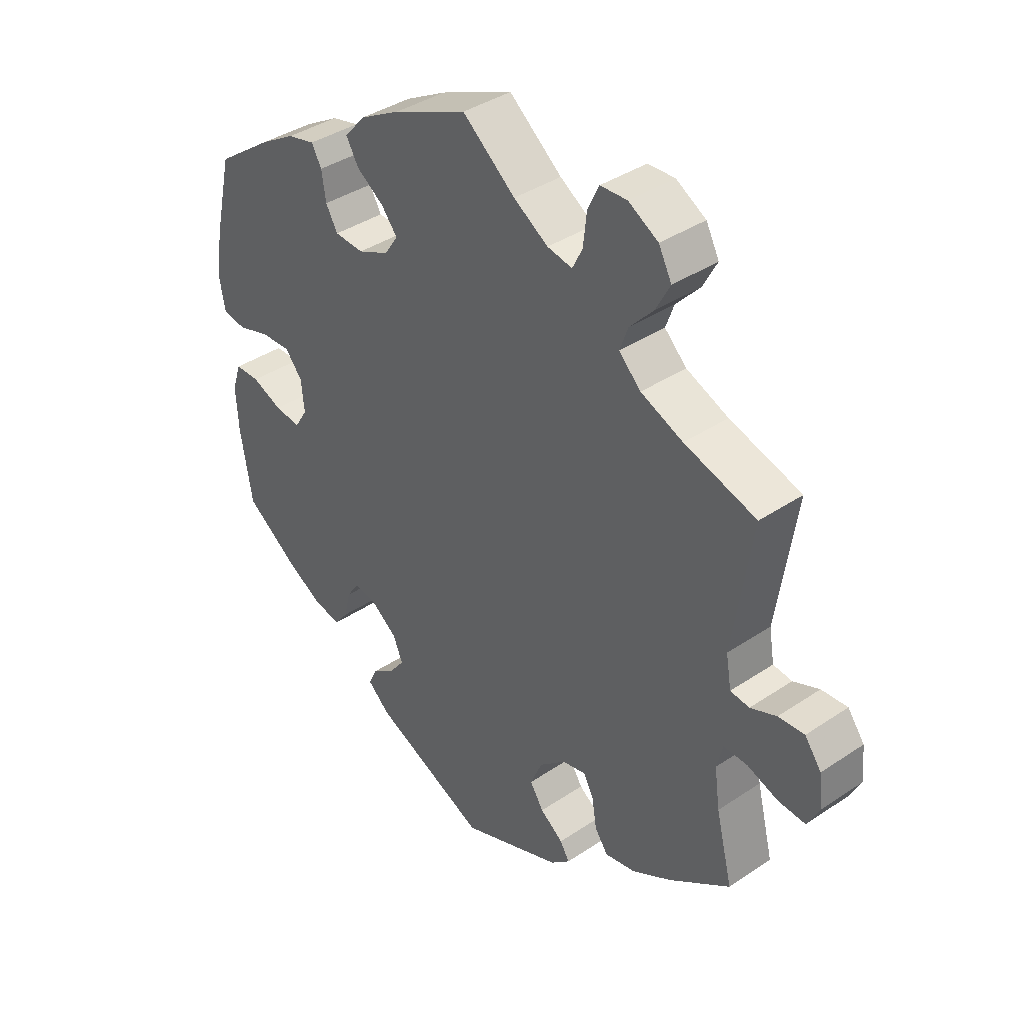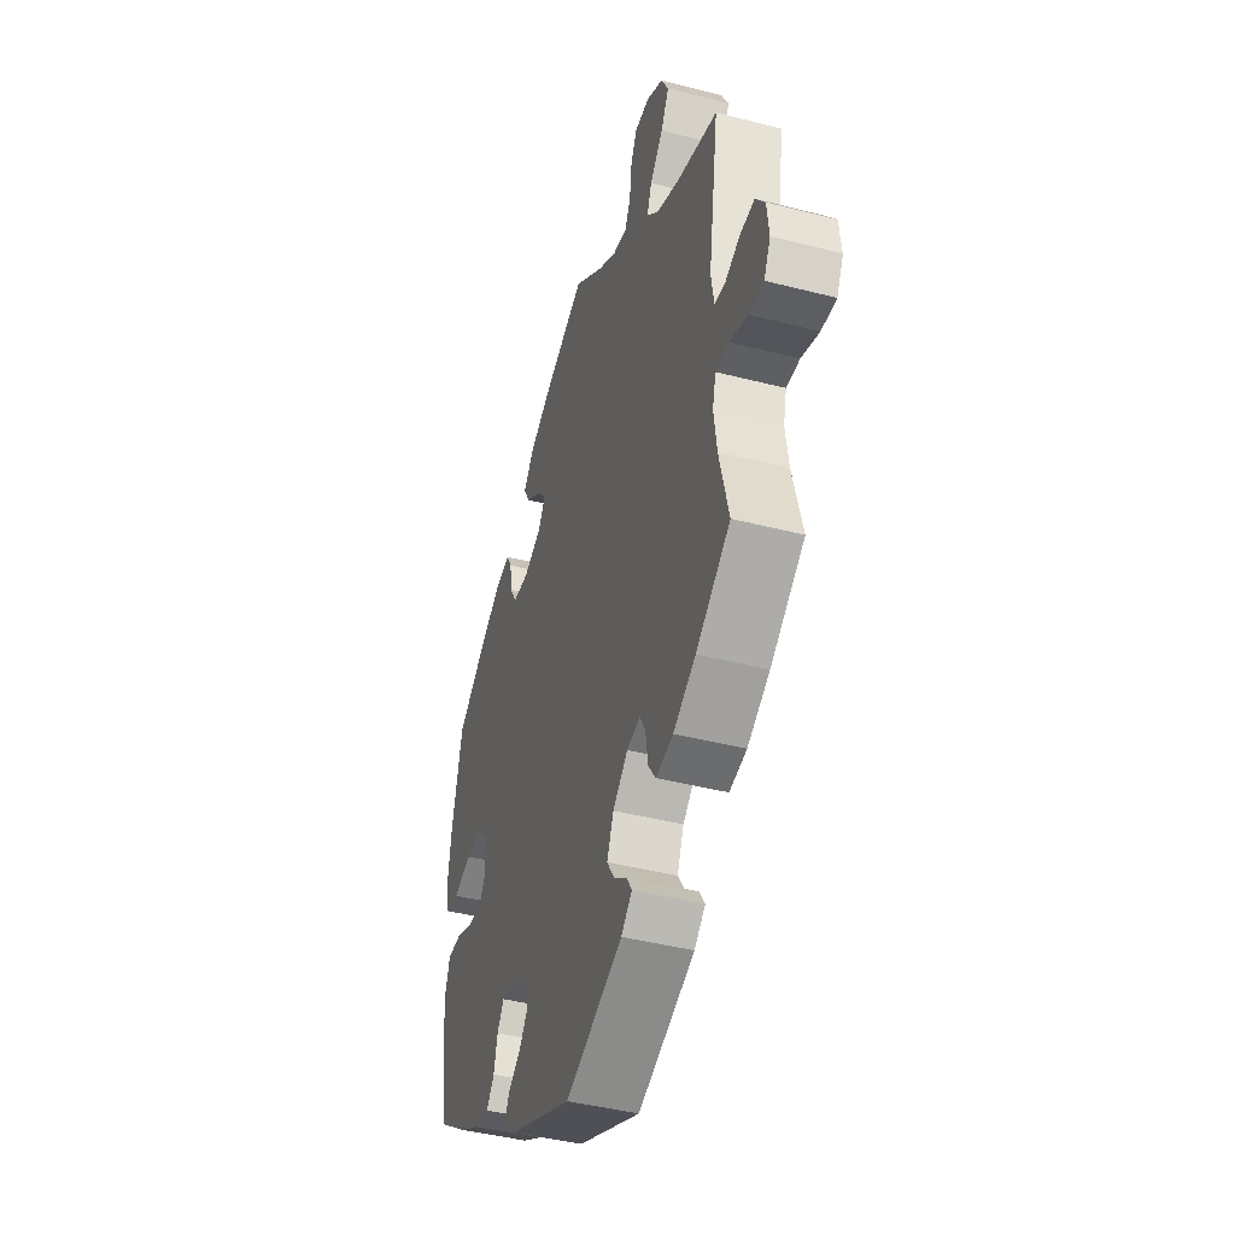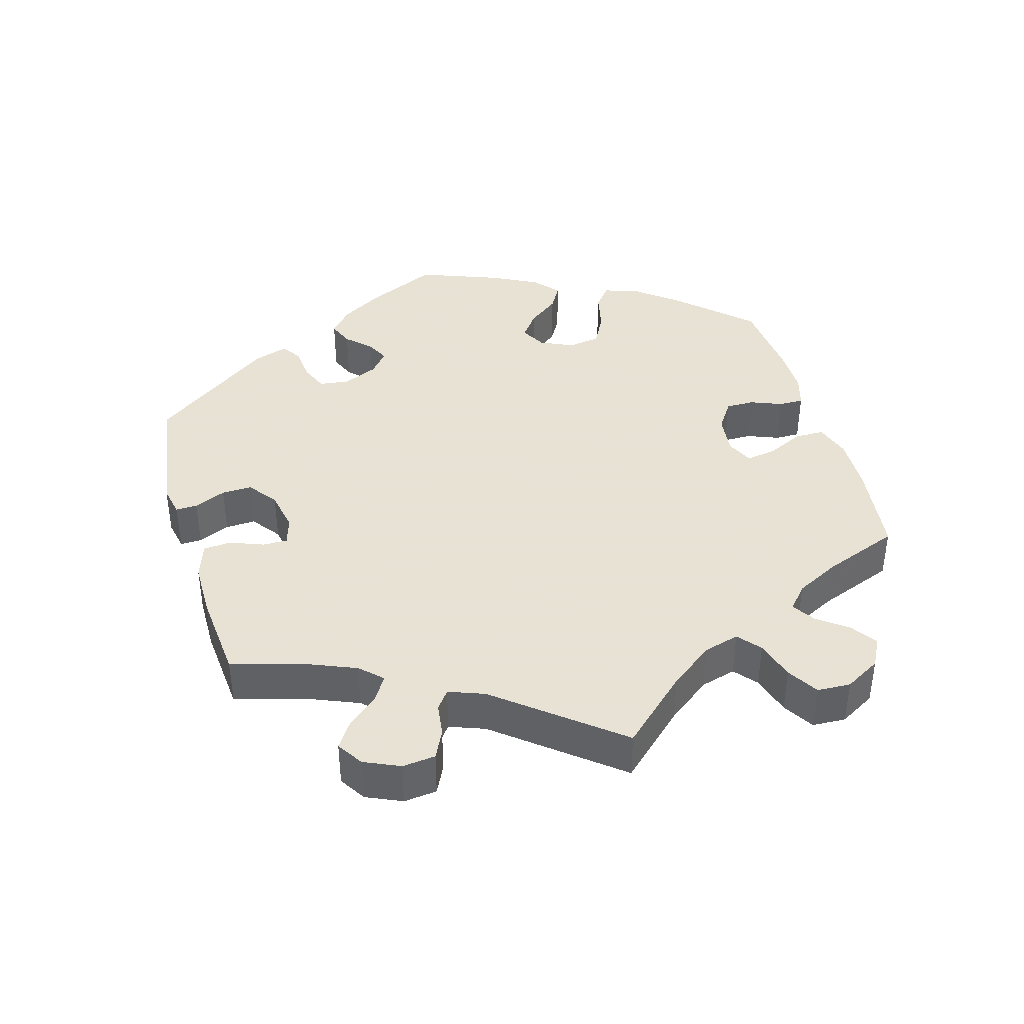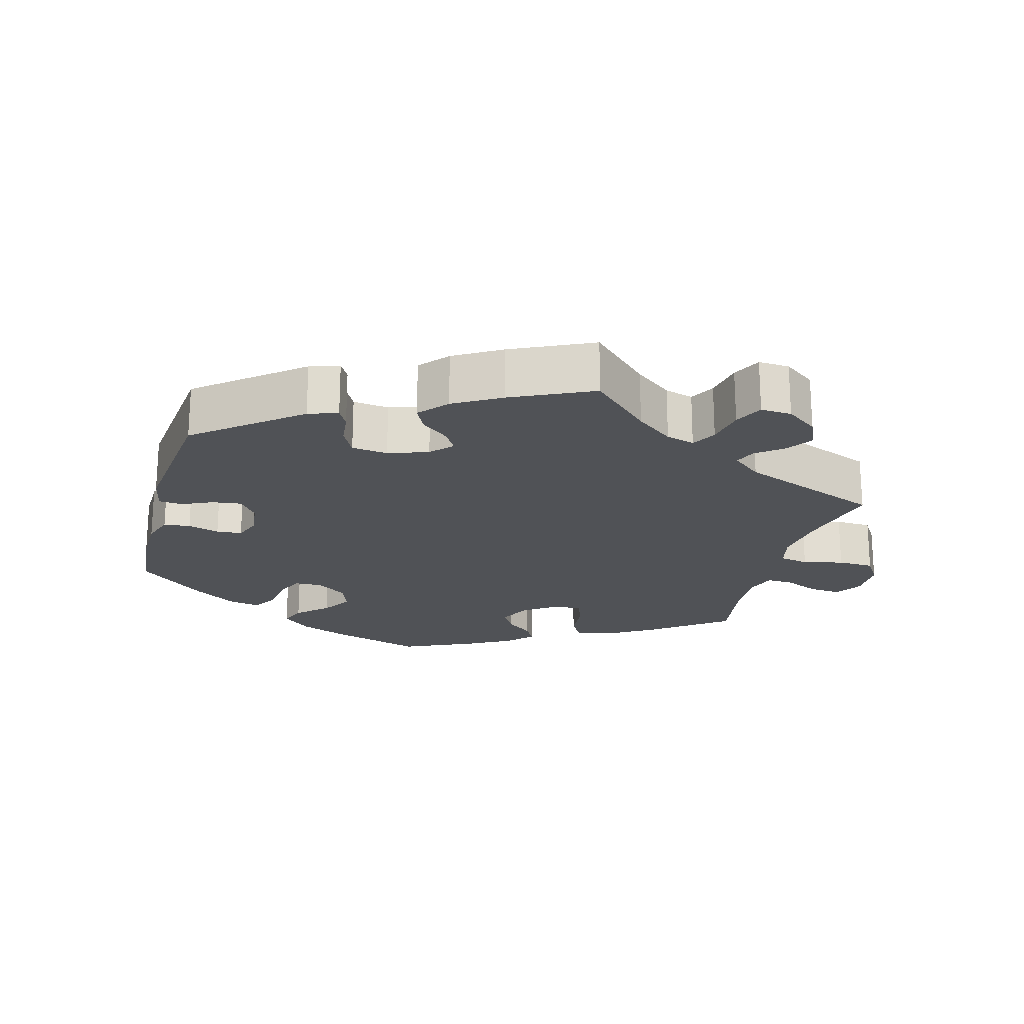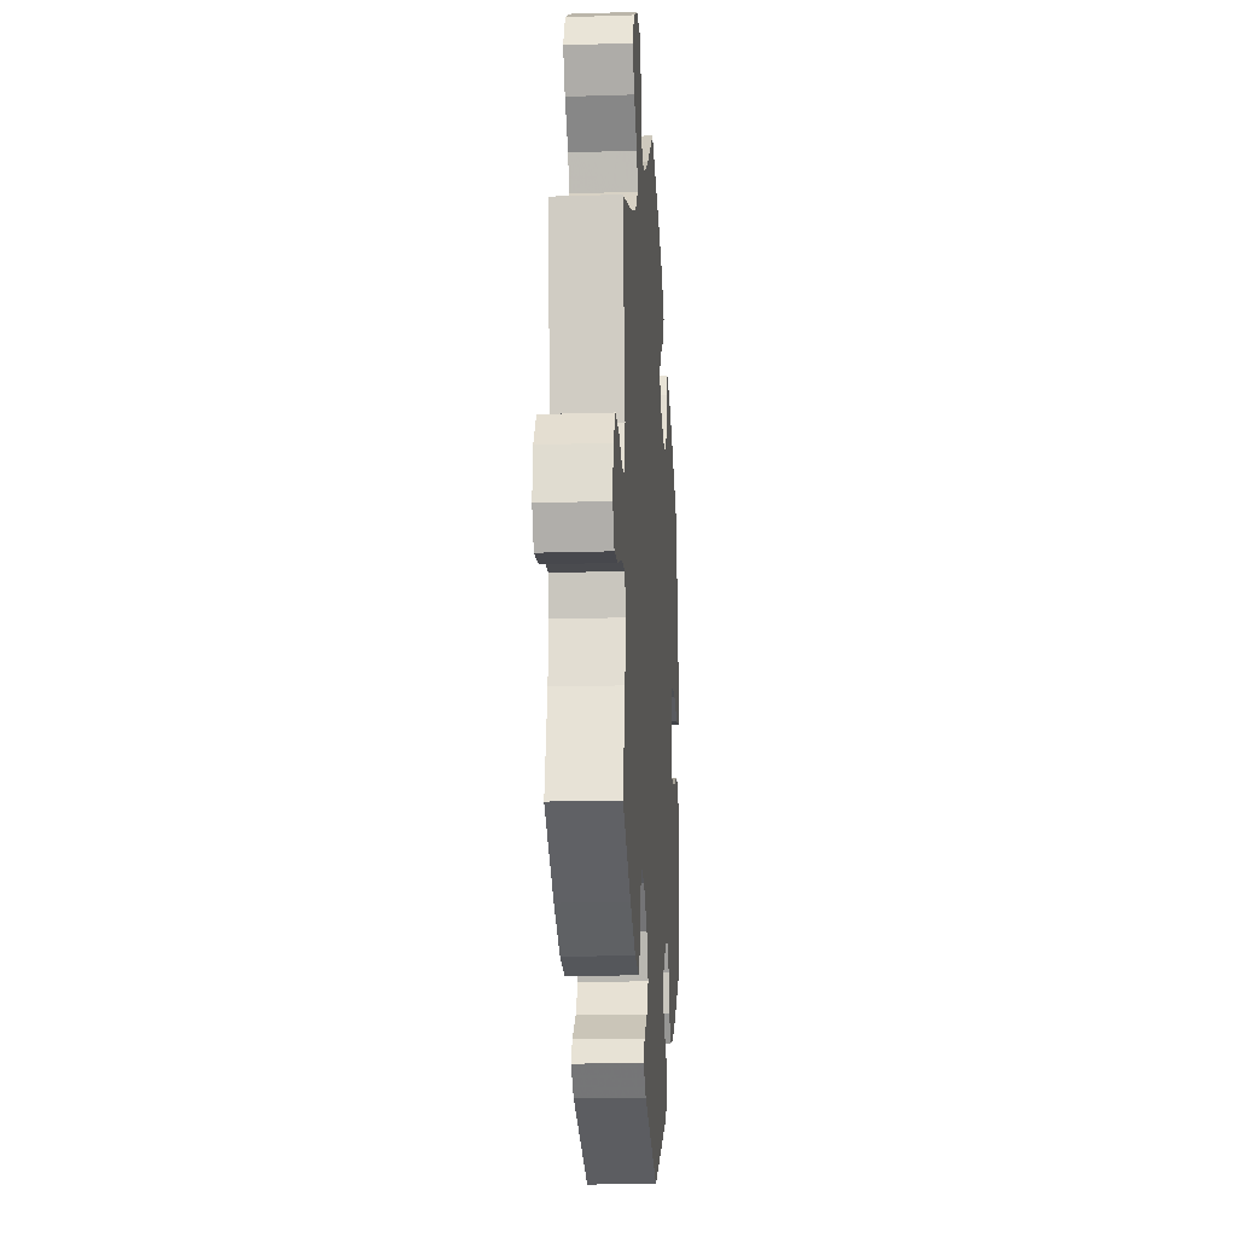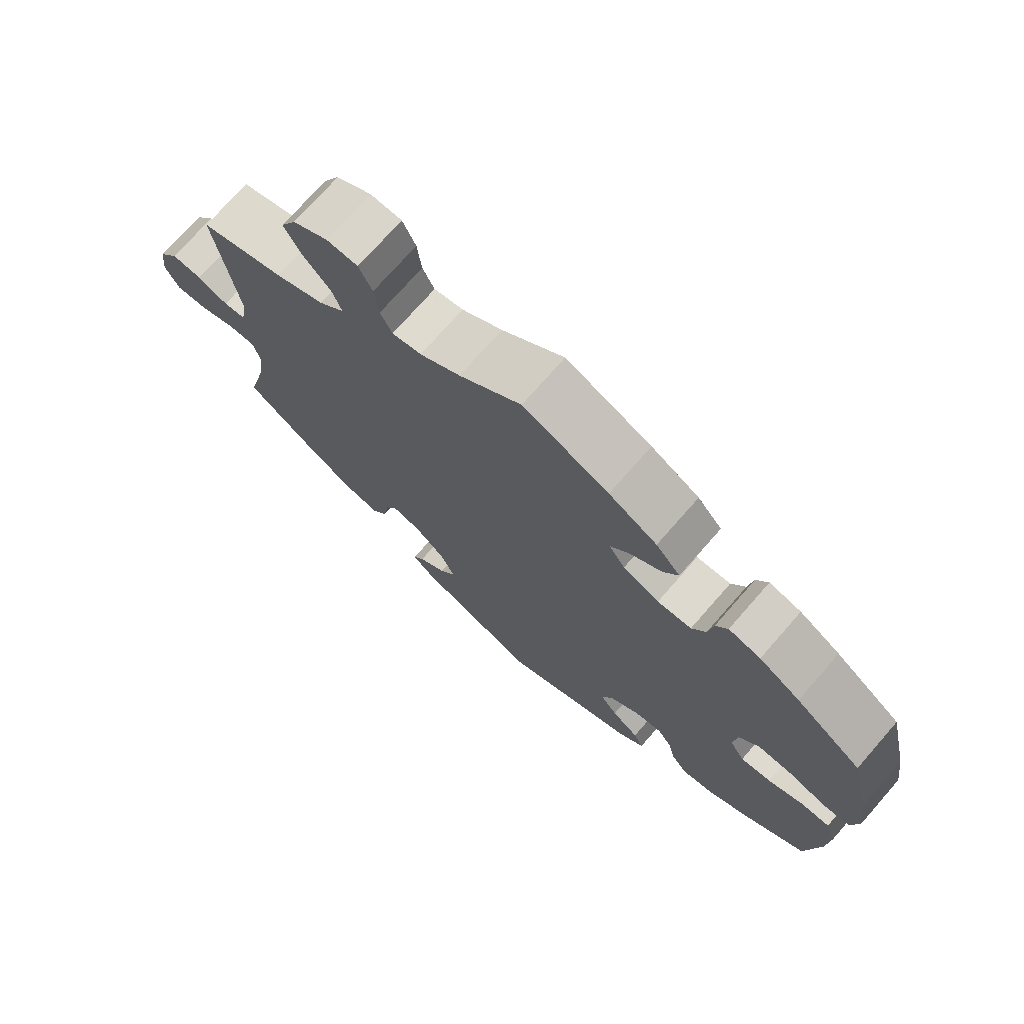
<metadata>
{"format":"obj","ext":"obj","renderer":"f3d","projection":"perspective","resolution":1024,"background":"white","views":[{"elev":38.6,"azim":-130.3,"up":"+Z"},{"elev":-42.9,"azim":-107.0,"up":"+Z"},{"elev":40.6,"azim":-75.9,"up":"+Y"},{"elev":-21.1,"azim":-135.2,"up":"+Y"},{"elev":-15.7,"azim":-86.1,"up":"+Z"},{"elev":73.2,"azim":41.2,"up":"+Z"}]}
</metadata>
<code>
v -0.379 0.07 0.326
v -0.308 0.07 0.356
v -0.271 0.07 0.392
v -0.285 0.07 0.431
v -0.325 0.07 0.474
v -0.349 0.07 0.519
v -0.327 0.07 0.561
v -0.277 0.07 0.59
v -0.232 0.07 0.588
v -0.213 0.07 0.548
v -0.207 0.07 0.495
v -0.19 0.07 0.461
v -0.148 0.07 0.469
v -0.09 0.07 0.506
v -0.001 0.07 0.578
v 0.122 0.07 0.525
v 0.191 0.07 0.487
v 0.226 0.07 0.447
v 0.205 0.07 0.411
v 0.159 0.07 0.379
v 0.132 0.07 0.346
v 0.155 0.07 0.312
v 0.207 0.07 0.289
v 0.256 0.07 0.292
v 0.276 0.07 0.327
v 0.283 0.07 0.374
v 0.3 0.07 0.404
v 0.346 0.07 0.393
v 0.405 0.07 0.358
v 0.5 0.07 0.29
v 0.53 0.07 0.16
v 0.541 0.07 0.084
v 0.531 0.07 0.031
v 0.492 0.07 0.025
v 0.437 0.07 0.042
v 0.387 0.07 0.044
v 0.358 0.07 0.009
v 0.353 0.07 -0.043
v 0.374 0.07 -0.077
v 0.418 0.07 -0.072
v 0.469 0.07 -0.051
v 0.51 0.07 -0.051
v 0.525 0.07 -0.096
v 0.521 0.07 -0.168
v 0.501 0.07 -0.288
v 0.411 0.07 -0.352
v 0.352 0.07 -0.385
v 0.306 0.07 -0.394
v 0.283 0.07 -0.364
v 0.272 0.07 -0.319
v 0.252 0.07 -0.289
v 0.212 0.07 -0.296
v 0.169 0.07 -0.328
v 0.153 0.07 -0.367
v 0.178 0.07 -0.4
v 0.217 0.07 -0.428
v 0.231 0.07 -0.458
v 0.193 0.07 -0.492
v 0.001 0.07 -0.578
v -0.171 0.07 -0.511
v -0.204 0.07 -0.482
v -0.188 0.07 -0.456
v -0.149 0.07 -0.427
v -0.126 0.07 -0.391
v -0.146 0.07 -0.344
v -0.191 0.07 -0.305
v -0.231 0.07 -0.296
v -0.248 0.07 -0.327
v -0.256 0.07 -0.377
v -0.278 0.07 -0.409
v -0.33 0.07 -0.399
v -0.397 0.07 -0.361
v -0.5 0.07 -0.289
v -0.472 0.07 -0.177
v -0.463 0.07 -0.111
v -0.473 0.07 -0.07
v -0.513 0.07 -0.071
v -0.566 0.07 -0.09
v -0.611 0.07 -0.093
v -0.631 0.07 -0.054
v -0.625 0.07 0.001
v -0.597 0.07 0.039
v -0.553 0.07 0.036
v -0.509 0.07 0.018
v -0.477 0.07 0.022
v -0.468 0.07 0.075
v -0.5 0.07 0.289
v -0.379 0 0.326
v -0.308 0 0.356
v -0.271 0 0.392
v -0.285 0 0.431
v -0.325 0 0.474
v -0.349 0 0.519
v -0.327 0 0.561
v -0.277 0 0.59
v -0.232 0 0.588
v -0.213 0 0.548
v -0.207 0 0.495
v -0.19 0 0.461
v -0.148 0 0.469
v -0.09 0 0.506
v -0.001 0 0.578
v 0.122 0 0.525
v 0.191 0 0.487
v 0.226 0 0.447
v 0.205 0 0.411
v 0.159 0 0.379
v 0.132 0 0.346
v 0.155 0 0.312
v 0.207 0 0.289
v 0.256 0 0.292
v 0.276 0 0.327
v 0.283 0 0.374
v 0.3 0 0.404
v 0.346 0 0.393
v 0.405 0 0.358
v 0.5 0 0.29
v 0.53 0 0.16
v 0.541 0 0.084
v 0.531 0 0.031
v 0.492 0 0.025
v 0.437 0 0.042
v 0.387 0 0.044
v 0.358 0 0.009
v 0.353 0 -0.043
v 0.374 0 -0.077
v 0.418 0 -0.072
v 0.469 0 -0.051
v 0.51 0 -0.051
v 0.525 0 -0.096
v 0.521 0 -0.168
v 0.501 0 -0.288
v 0.411 0 -0.352
v 0.352 0 -0.385
v 0.306 0 -0.394
v 0.283 0 -0.364
v 0.272 0 -0.319
v 0.252 0 -0.289
v 0.212 0 -0.296
v 0.169 0 -0.328
v 0.153 0 -0.367
v 0.178 0 -0.4
v 0.217 0 -0.428
v 0.231 0 -0.458
v 0.193 0 -0.492
v 0.001 0 -0.578
v -0.171 0 -0.511
v -0.204 0 -0.482
v -0.188 0 -0.456
v -0.149 0 -0.427
v -0.126 0 -0.391
v -0.146 0 -0.344
v -0.191 0 -0.305
v -0.231 0 -0.296
v -0.248 0 -0.327
v -0.256 0 -0.377
v -0.278 0 -0.409
v -0.33 0 -0.399
v -0.397 0 -0.361
v -0.5 0 -0.289
v -0.472 0 -0.177
v -0.463 0 -0.111
v -0.473 0 -0.07
v -0.513 0 -0.071
v -0.566 0 -0.09
v -0.611 0 -0.093
v -0.631 0 -0.054
v -0.625 0 0.001
v -0.597 0 0.039
v -0.553 0 0.036
v -0.509 0 0.018
v -0.477 0 0.022
v -0.468 0 0.075
v -0.5 0 0.289
f 86 87 1
f 85 86 1 2
f 81 82 83 84
f 81 84 85
f 80 81 85
f 77 78 79 80
f 76 77 80 85
f 75 76 85 2
f 71 72 73 74
f 68 69 70 71
f 67 68 71 74
f 66 67 74 75
f 60 61 62 63
f 60 63 64
f 59 60 64
f 58 59 64 65
f 55 56 57 58
f 54 55 58 65
f 47 48 49 50
f 47 50 51
f 46 47 51
f 45 46 51
f 44 45 51
f 43 44 51 52
f 40 41 42 43
f 39 40 43 52
f 32 33 34 35
f 32 35 36
f 31 32 36
f 30 31 36
f 29 30 36 37
f 25 26 27 28
f 24 25 28 29
f 17 18 19 20
f 17 20 21
f 14 15 16 17
f 13 14 17 21
f 12 13 21 22
f 8 9 10 11
f 8 11 12
f 7 8 12
f 4 5 6 7
f 3 4 7 12
f 66 75 2 3
f 53 54 65 66
f 38 39 52 53
f 37 38 53 66
f 24 29 37 66
f 23 24 66
f 22 23 66
f 3 12 22 66
f 88 174 173
f 89 88 173 172
f 171 170 169 168
f 172 171 168
f 172 168 167
f 167 166 165 164
f 172 167 164 163
f 89 172 163 162
f 161 160 159 158
f 158 157 156 155
f 161 158 155 154
f 162 161 154 153
f 150 149 148 147
f 151 150 147
f 151 147 146
f 152 151 146 145
f 145 144 143 142
f 152 145 142 141
f 137 136 135 134
f 138 137 134
f 138 134 133
f 138 133 132
f 138 132 131
f 139 138 131 130
f 130 129 128 127
f 139 130 127 126
f 122 121 120 119
f 123 122 119
f 123 119 118
f 123 118 117
f 124 123 117 116
f 115 114 113 112
f 116 115 112 111
f 107 106 105 104
f 108 107 104
f 104 103 102 101
f 108 104 101 100
f 109 108 100 99
f 98 97 96 95
f 99 98 95
f 99 95 94
f 94 93 92 91
f 99 94 91 90
f 90 89 162 153
f 153 152 141 140
f 140 139 126 125
f 153 140 125 124
f 153 124 116 111
f 153 111 110
f 153 110 109
f 153 109 99 90
f 1 88 89 2
f 2 89 90 3
f 3 90 91 4
f 4 91 92 5
f 5 92 93 6
f 6 93 94 7
f 7 94 95 8
f 8 95 96 9
f 9 96 97 10
f 10 97 98 11
f 11 98 99 12
f 12 99 100 13
f 13 100 101 14
f 14 101 102 15
f 15 102 103 16
f 16 103 104 17
f 17 104 105 18
f 18 105 106 19
f 19 106 107 20
f 20 107 108 21
f 21 108 109 22
f 22 109 110 23
f 23 110 111 24
f 24 111 112 25
f 25 112 113 26
f 26 113 114 27
f 27 114 115 28
f 28 115 116 29
f 29 116 117 30
f 30 117 118 31
f 31 118 119 32
f 32 119 120 33
f 33 120 121 34
f 34 121 122 35
f 35 122 123 36
f 36 123 124 37
f 37 124 125 38
f 38 125 126 39
f 39 126 127 40
f 40 127 128 41
f 41 128 129 42
f 42 129 130 43
f 43 130 131 44
f 44 131 132 45
f 45 132 133 46
f 46 133 134 47
f 47 134 135 48
f 48 135 136 49
f 49 136 137 50
f 50 137 138 51
f 51 138 139 52
f 52 139 140 53
f 53 140 141 54
f 54 141 142 55
f 55 142 143 56
f 56 143 144 57
f 57 144 145 58
f 58 145 146 59
f 59 146 147 60
f 60 147 148 61
f 61 148 149 62
f 62 149 150 63
f 63 150 151 64
f 64 151 152 65
f 65 152 153 66
f 66 153 154 67
f 67 154 155 68
f 68 155 156 69
f 69 156 157 70
f 70 157 158 71
f 71 158 159 72
f 72 159 160 73
f 73 160 161 74
f 74 161 162 75
f 75 162 163 76
f 76 163 164 77
f 77 164 165 78
f 78 165 166 79
f 79 166 167 80
f 80 167 168 81
f 81 168 169 82
f 82 169 170 83
f 83 170 171 84
f 84 171 172 85
f 85 172 173 86
f 86 173 174 87
f 87 174 88 1

</code>
